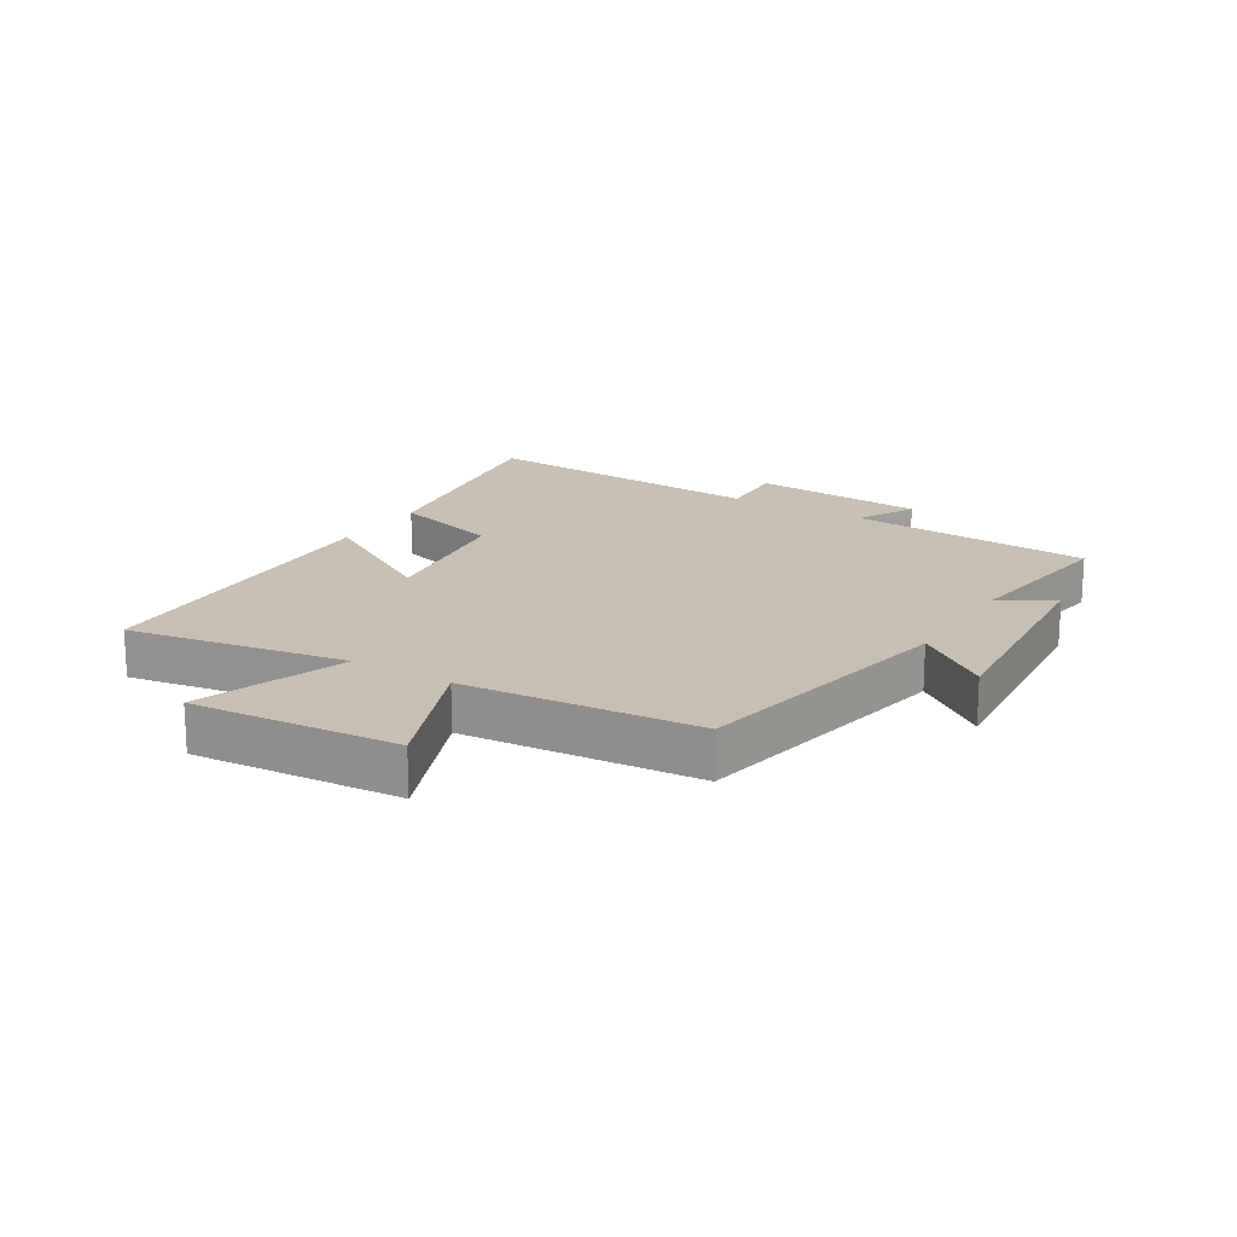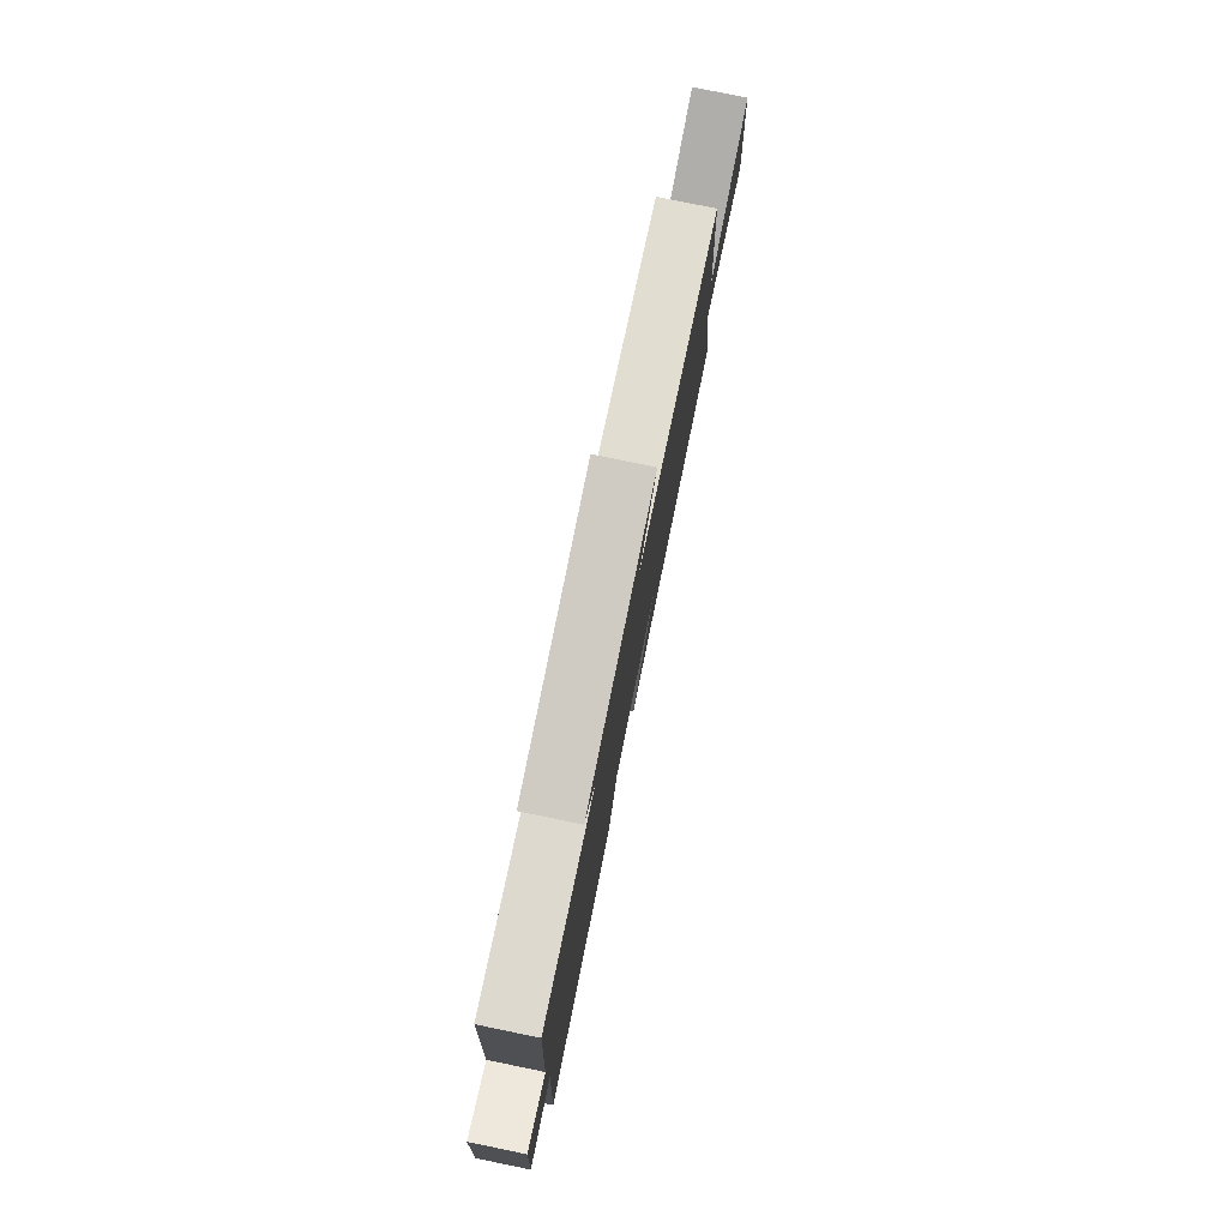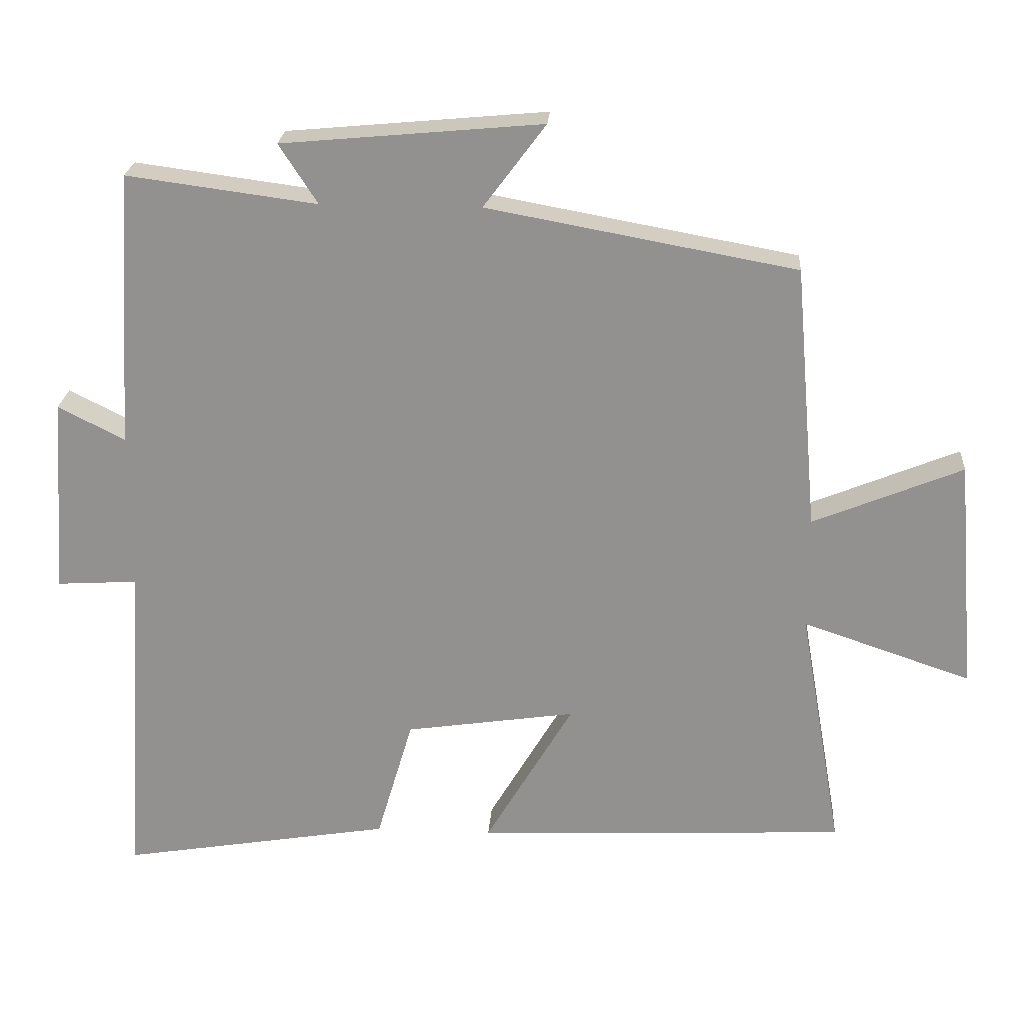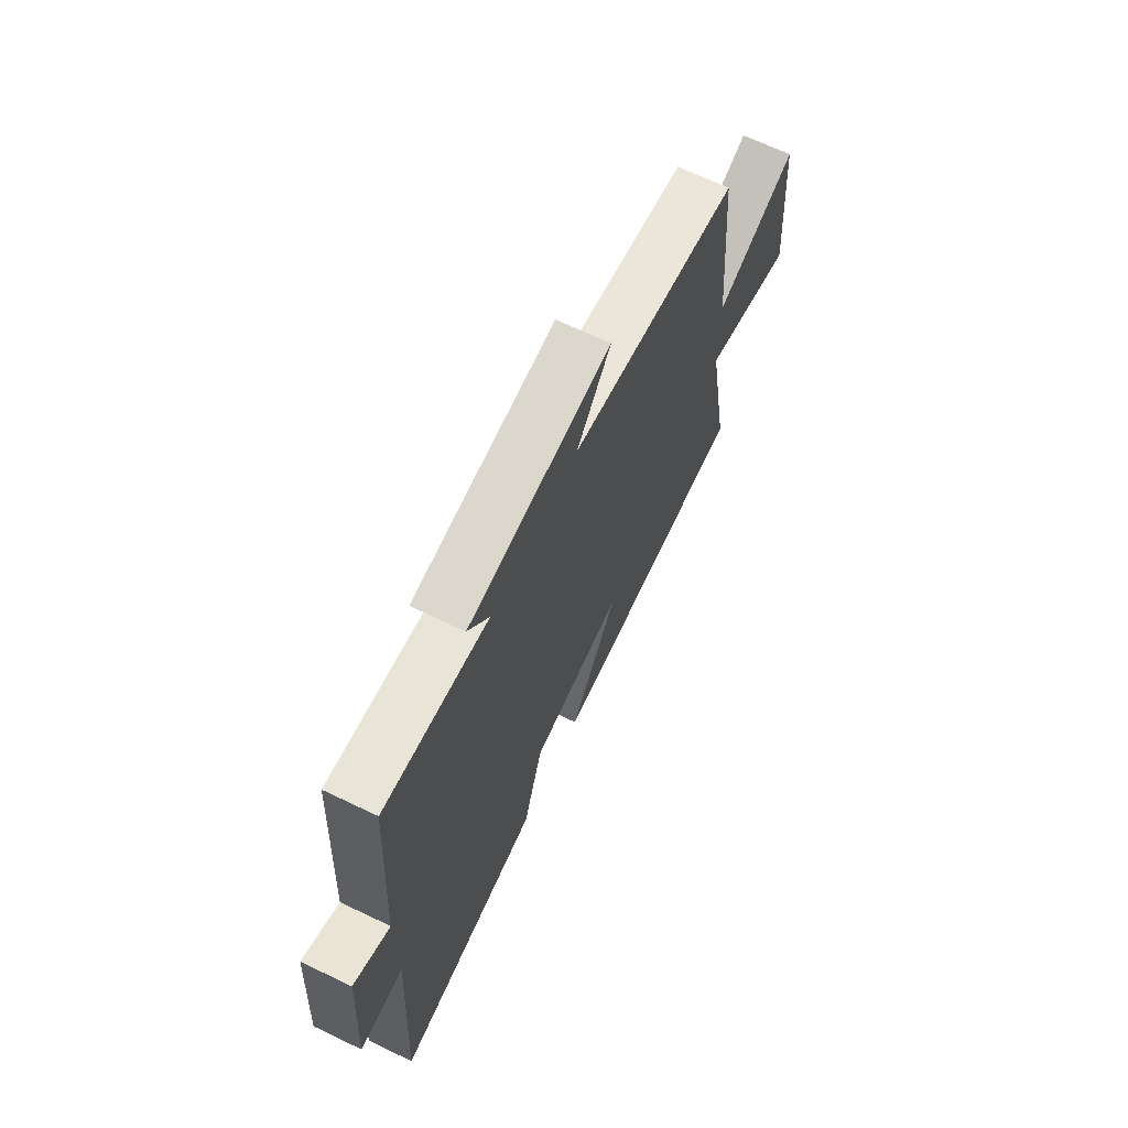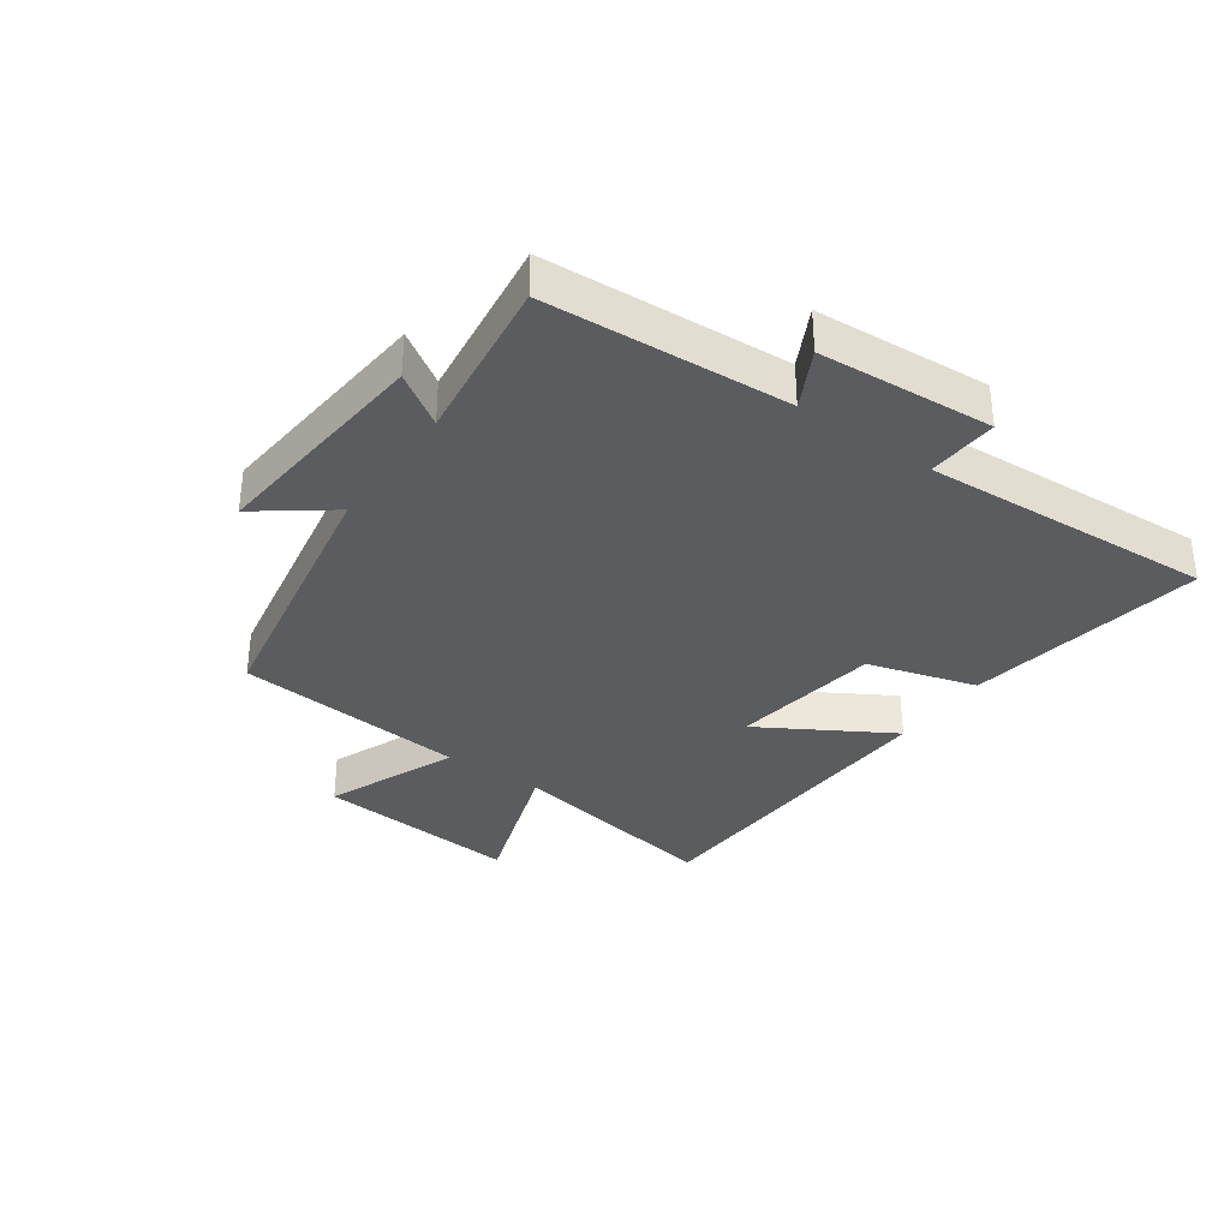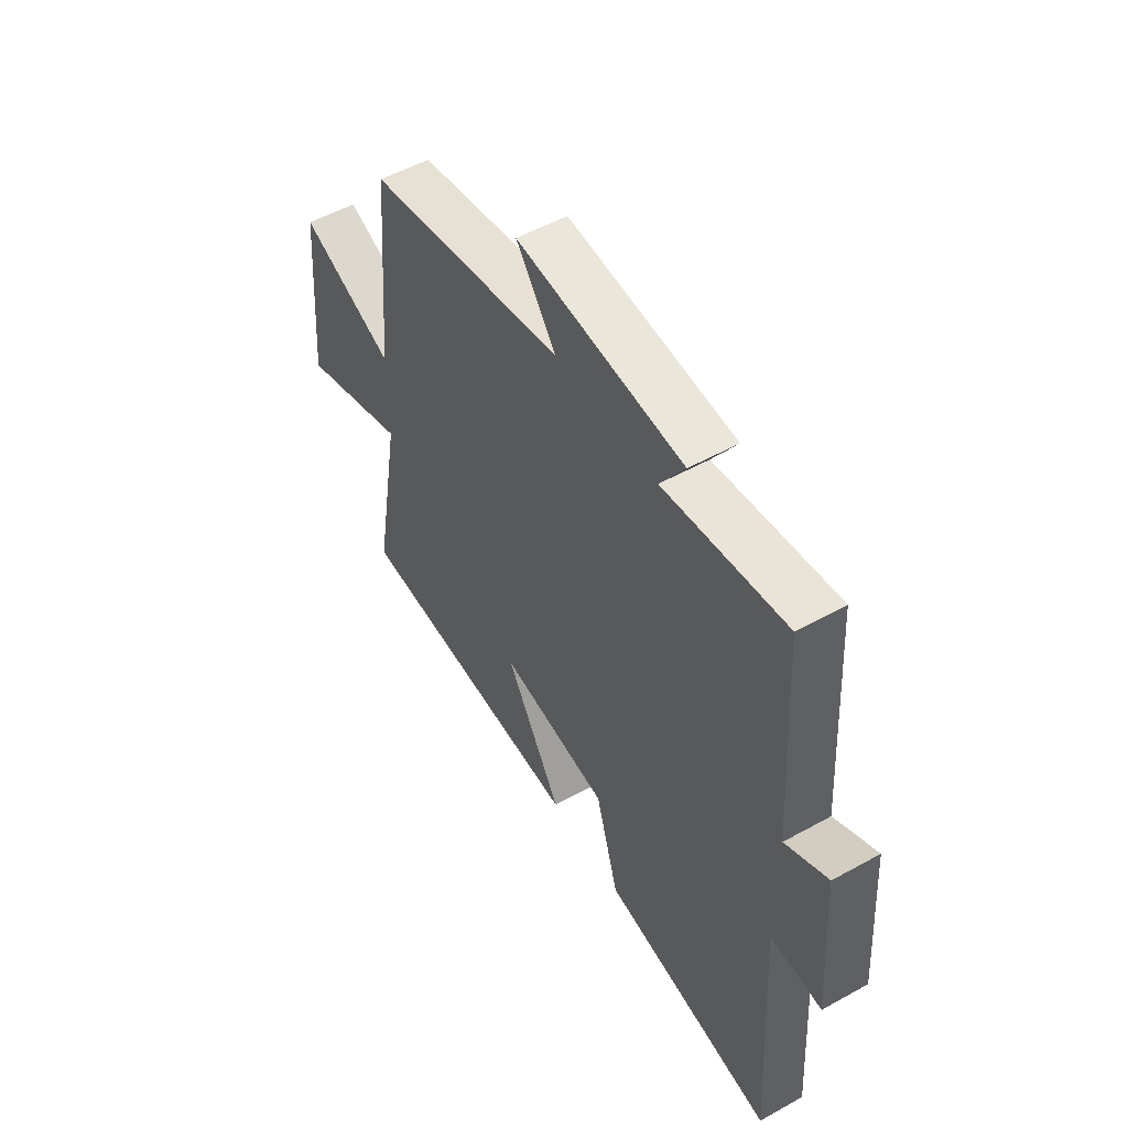
<metadata>
{"format":"obj","ext":"obj","renderer":"f3d","projection":"perspective","resolution":1024,"background":"white","views":[{"elev":18.1,"azim":-58.2,"up":"+Y"},{"elev":79.4,"azim":101.6,"up":"+Z"},{"elev":23.3,"azim":-176.0,"up":"+Z"},{"elev":68.0,"azim":115.6,"up":"+Z"},{"elev":-34.4,"azim":54.7,"up":"+Y"},{"elev":52.6,"azim":59.1,"up":"+Z"}]}
</metadata>
<code>
v 0.529 0.07 -0.564
v 0.141 0.07 -0.5
v 0.089 0.07 -0.323
v -0.155 0.07 -0.287
v -0.029 0.07 -0.5
v -0.562 0.07 -0.477
v -0.5 0.07 -0.124
v -0.742 0.07 -0.206
v -0.714 0.07 0.128
v -0.5 0.07 0.04
v -0.467 0.07 0.419
v -0.025 0.07 0.5
v -0.114 0.07 0.619
v 0.258 0.07 0.585
v 0.203 0.07 0.5
v 0.475 0.07 0.536
v 0.5 0.07 0.14
v 0.595 0.07 0.189
v 0.615 0.07 -0.095
v 0.5 0.07 -0.088
v 0.529 0 -0.564
v 0.141 0 -0.5
v 0.089 0 -0.323
v -0.155 0 -0.287
v -0.029 0 -0.5
v -0.562 0 -0.477
v -0.5 0 -0.124
v -0.742 0 -0.206
v -0.714 0 0.128
v -0.5 0 0.04
v -0.467 0 0.419
v -0.025 0 0.5
v -0.114 0 0.619
v 0.258 0 0.585
v 0.203 0 0.5
v 0.475 0 0.536
v 0.5 0 0.14
v 0.595 0 0.189
v 0.615 0 -0.095
v 0.5 0 -0.088
f 17 18 19 20
f 15 16 17 20
f 15 20 1 2
f 12 13 14 15
f 10 11 12 15
f 7 8 9 10
f 7 10 15
f 4 5 6 7
f 3 4 7 15
f 2 3 15
f 40 39 38 37
f 40 37 36 35
f 22 21 40 35
f 35 34 33 32
f 35 32 31 30
f 30 29 28 27
f 35 30 27
f 27 26 25 24
f 35 27 24 23
f 35 23 22
f 1 21 22 2
f 2 22 23 3
f 3 23 24 4
f 4 24 25 5
f 5 25 26 6
f 6 26 27 7
f 7 27 28 8
f 8 28 29 9
f 9 29 30 10
f 10 30 31 11
f 11 31 32 12
f 12 32 33 13
f 13 33 34 14
f 14 34 35 15
f 15 35 36 16
f 16 36 37 17
f 17 37 38 18
f 18 38 39 19
f 19 39 40 20
f 20 40 21 1

</code>
